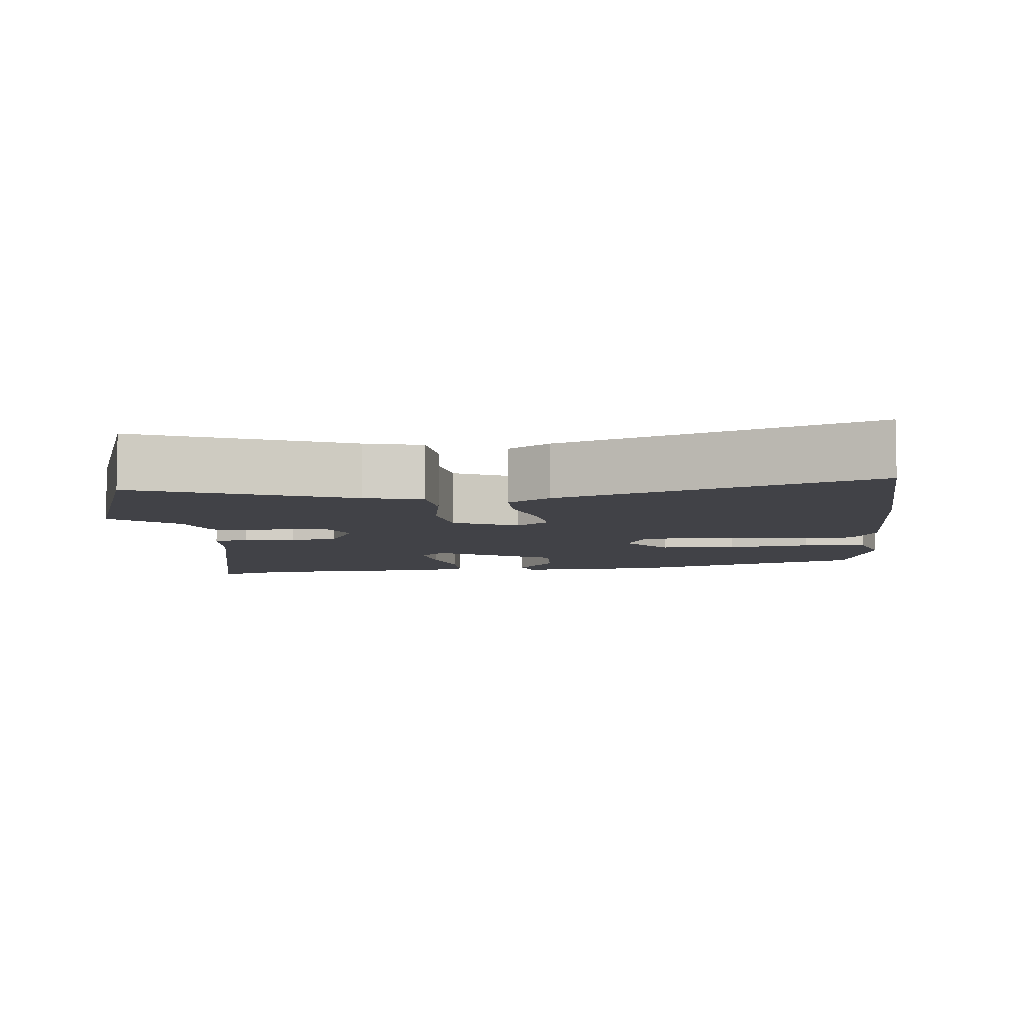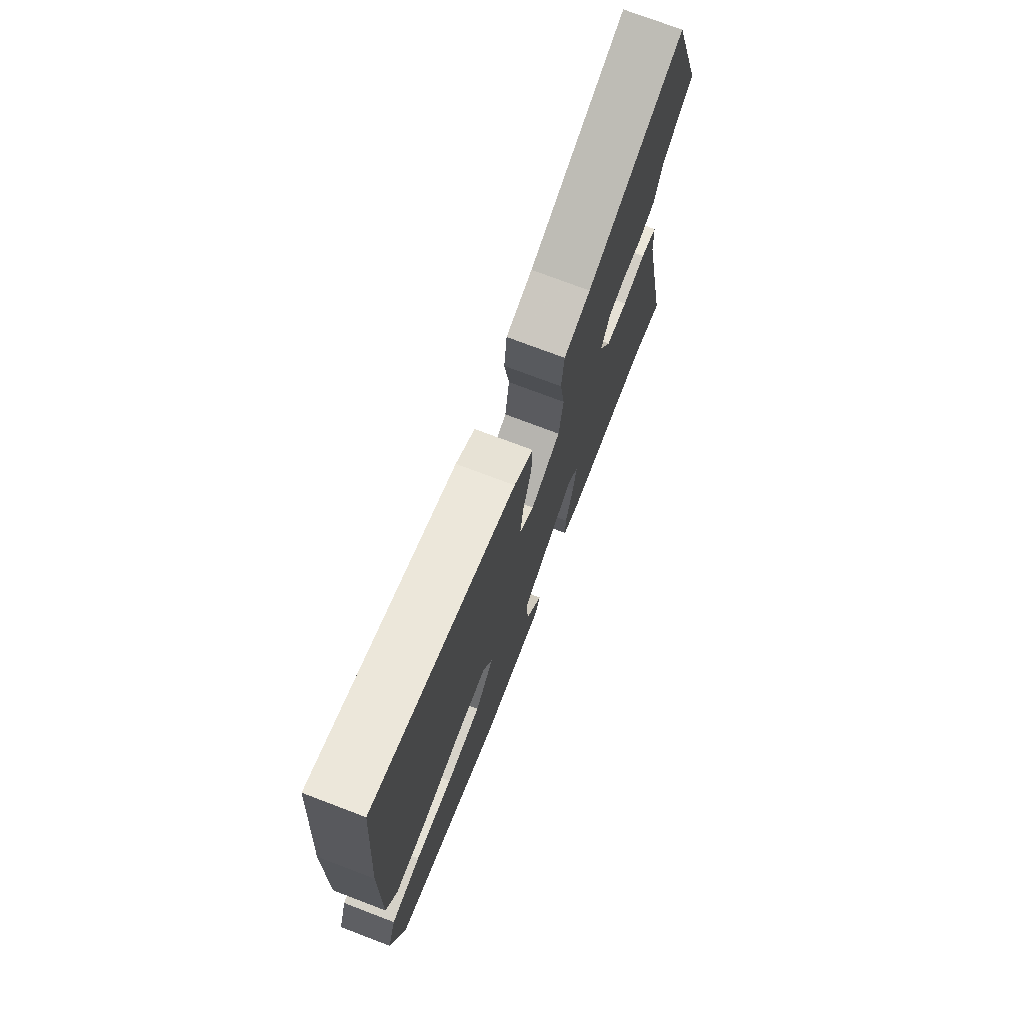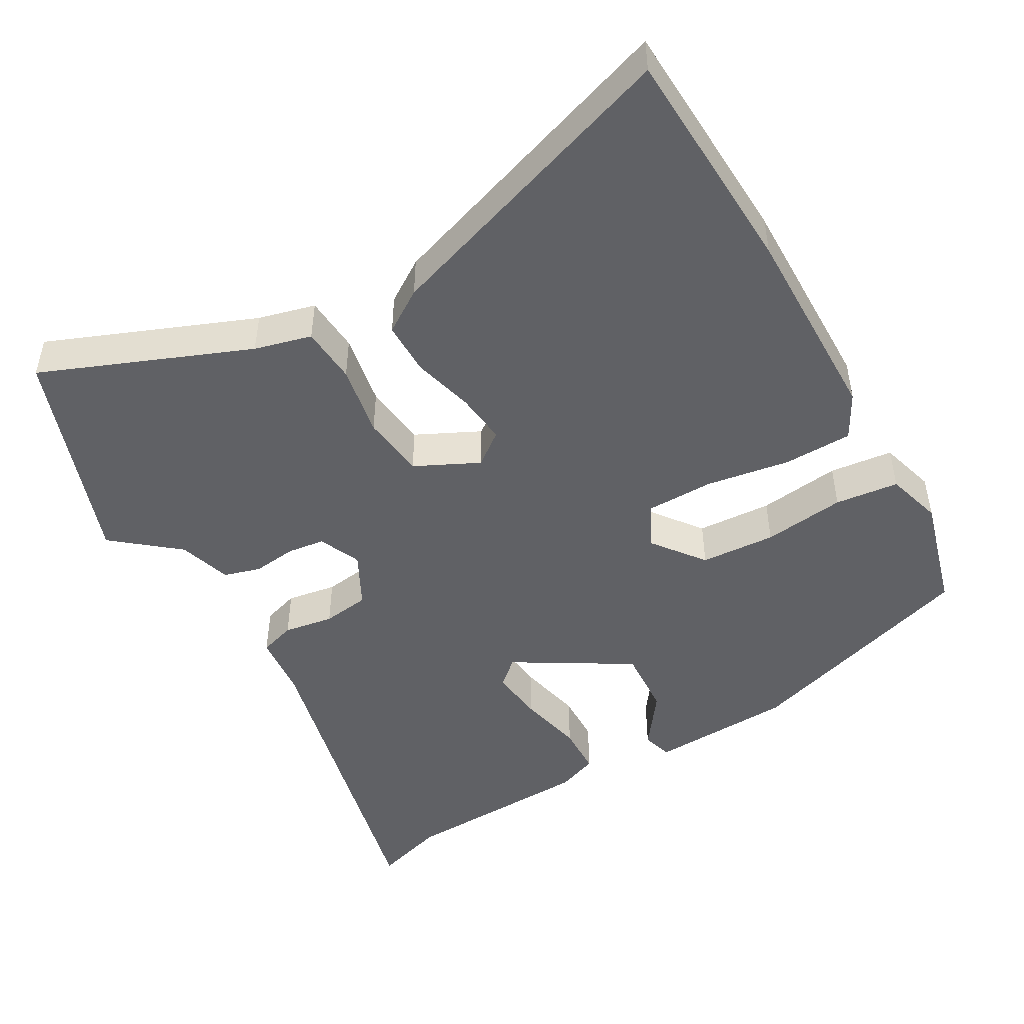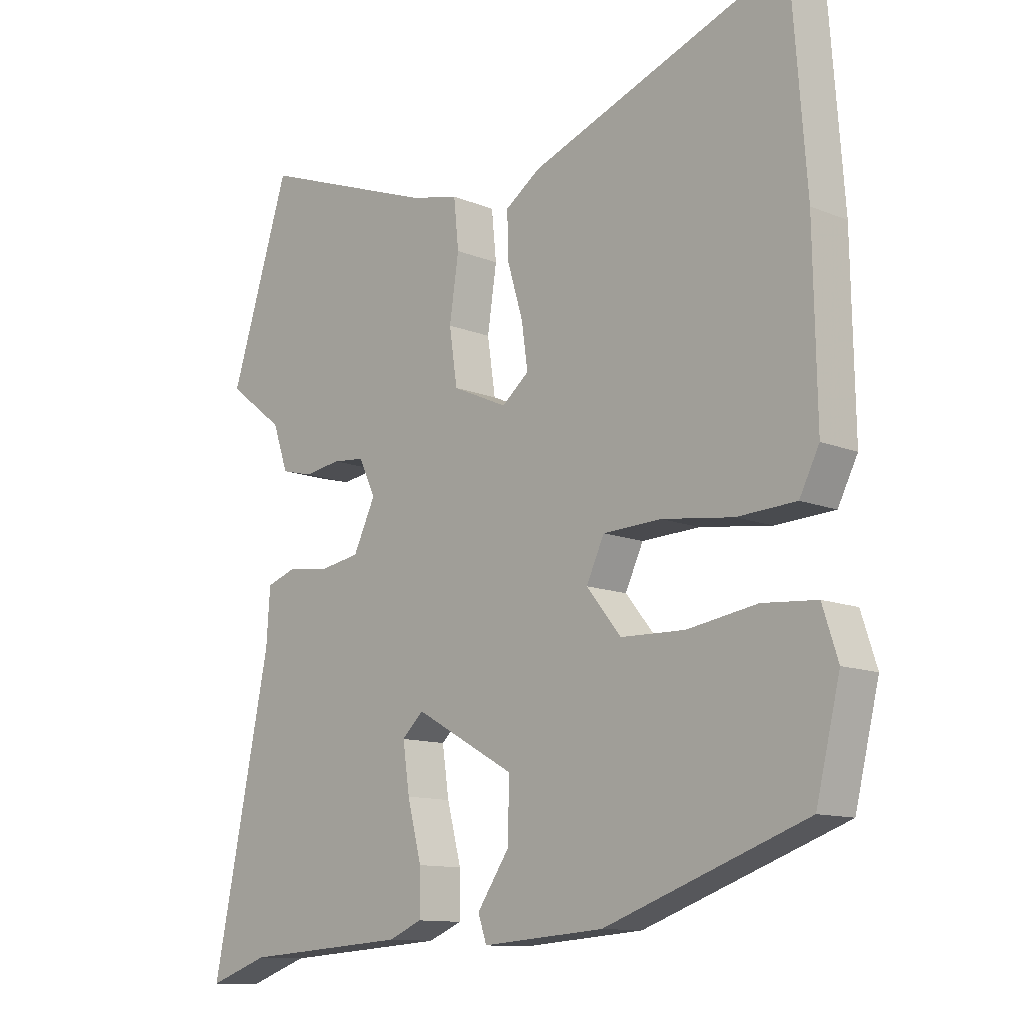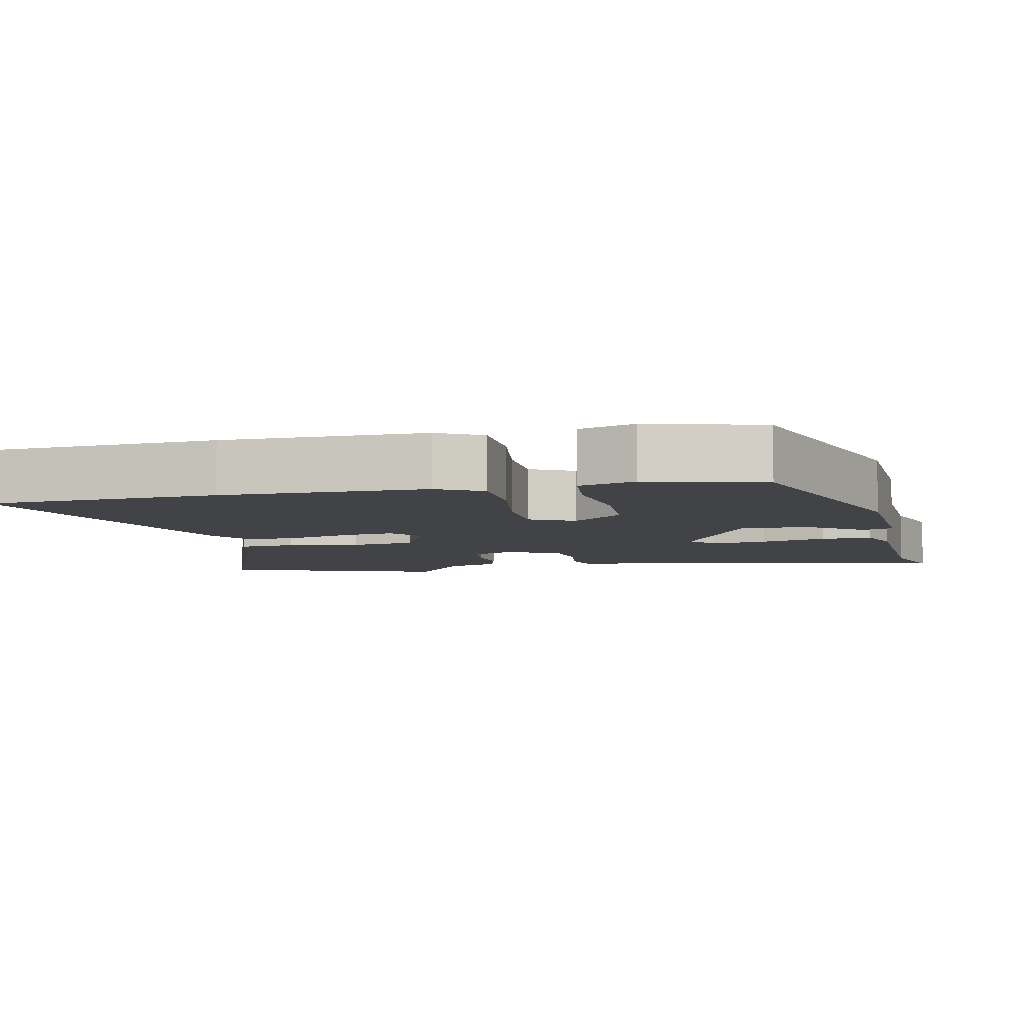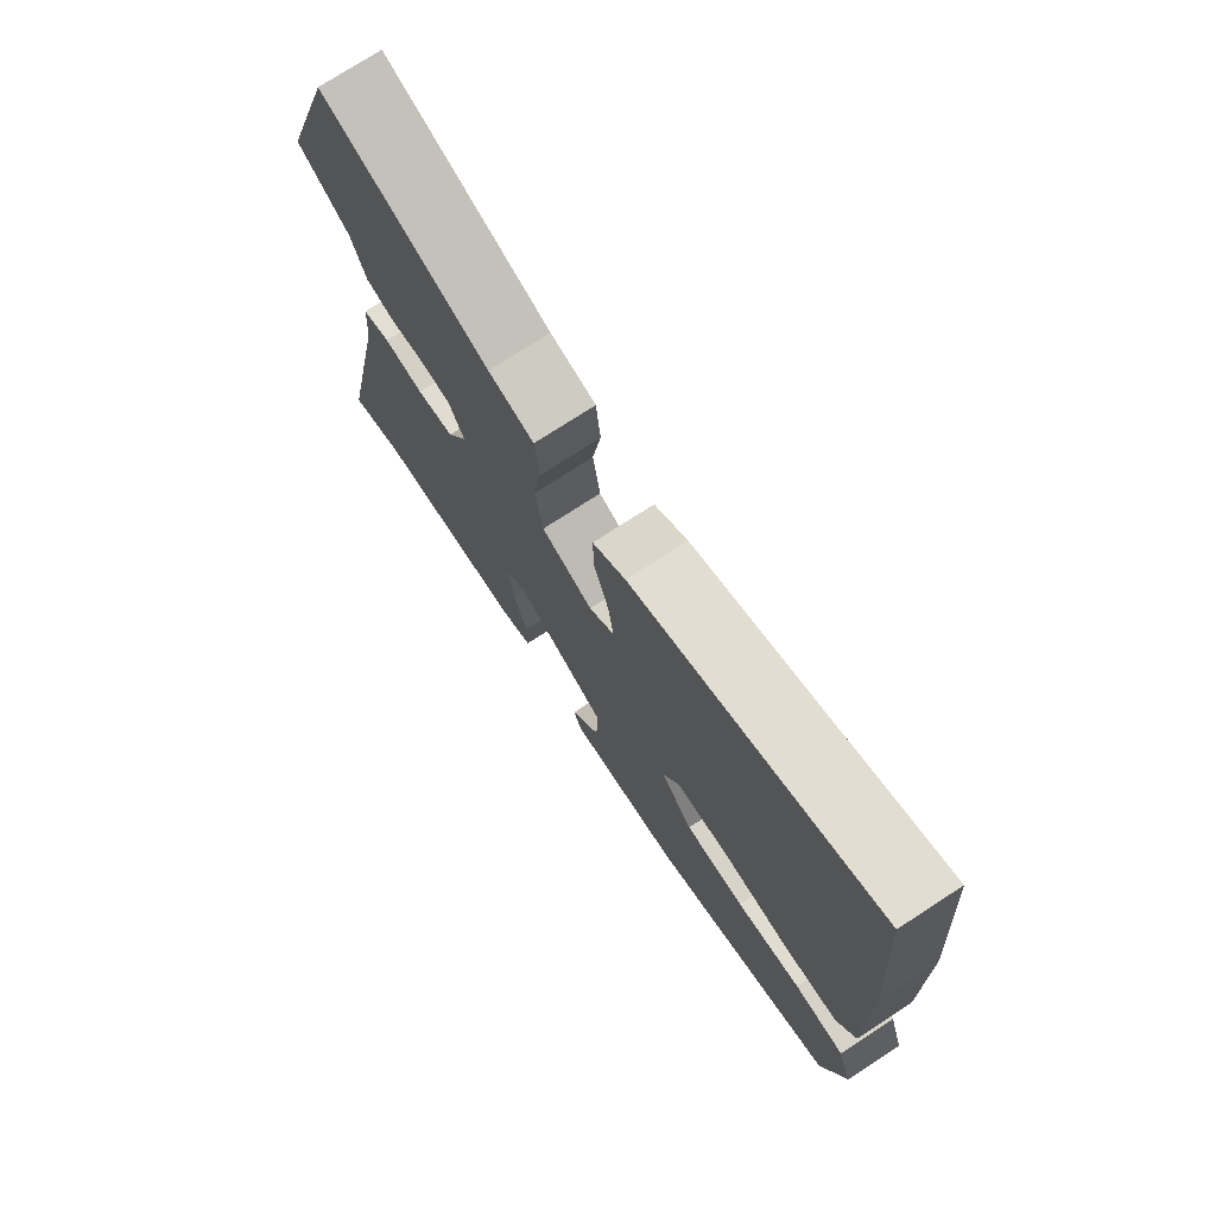
<metadata>
{"format":"obj","ext":"obj","renderer":"f3d","projection":"perspective","resolution":1024,"background":"white","views":[{"elev":-6.8,"azim":4.7,"up":"+Y"},{"elev":74.4,"azim":110.8,"up":"+Z"},{"elev":-48.0,"azim":28.0,"up":"+Y"},{"elev":-11.8,"azim":45.7,"up":"+Z"},{"elev":-6.9,"azim":101.1,"up":"+Y"},{"elev":75.0,"azim":57.0,"up":"+Z"}]}
</metadata>
<code>
v 0.488 0.07 0.662
v 0.512 0.07 0.345
v 0.517 0.07 0.065
v 0.485 0.07 0.002
v 0.39 0.07 -0.003
v 0.274 0.07 0.012
v 0.18 0.07 0.008
v 0.151 0.07 -0.054
v 0.207 0.07 -0.123
v 0.311 0.07 -0.126
v 0.424 0.07 -0.108
v 0.512 0.07 -0.115
v 0.537 0.07 -0.192
v 0.498 0.07 -0.352
v 0.172 0.07 -0.468
v -0.026 0.07 -0.483
v -0.04 0.07 -0.442
v 0.012 0.07 -0.366
v 0.015 0.07 -0.272
v -0.148 0.07 -0.181
v -0.183 0.07 -0.214
v -0.172 0.07 -0.29
v -0.149 0.07 -0.379
v -0.149 0.07 -0.449
v -0.204 0.07 -0.472
v -0.471 0.07 -0.49
v -0.569 0.07 -0.524
v -0.474 0.07 -0.063
v -0.468 0.07 0.026
v -0.419 0.07 0.043
v -0.35 0.07 0.034
v -0.285 0.07 0.045
v -0.249 0.07 0.12
v -0.276 0.07 0.177
v -0.328 0.07 0.182
v -0.388 0.07 0.173
v -0.439 0.07 0.186
v -0.464 0.07 0.258
v -0.555 0.07 0.328
v -0.458 0.07 0.631
v -0.17 0.07 0.525
v -0.091 0.07 0.507
v -0.083 0.07 0.429
v -0.098 0.07 0.329
v -0.085 0.07 0.241
v 0.004 0.07 0.201
v 0.048 0.07 0.237
v 0.038 0.07 0.308
v 0.013 0.07 0.392
v 0.011 0.07 0.465
v 0.068 0.07 0.505
v 0.488 0 0.662
v 0.512 0 0.345
v 0.517 0 0.065
v 0.485 0 0.002
v 0.39 0 -0.003
v 0.274 0 0.012
v 0.18 0 0.008
v 0.151 0 -0.054
v 0.207 0 -0.123
v 0.311 0 -0.126
v 0.424 0 -0.108
v 0.512 0 -0.115
v 0.537 0 -0.192
v 0.498 0 -0.352
v 0.172 0 -0.468
v -0.026 0 -0.483
v -0.04 0 -0.442
v 0.012 0 -0.366
v 0.015 0 -0.272
v -0.148 0 -0.181
v -0.183 0 -0.214
v -0.172 0 -0.29
v -0.149 0 -0.379
v -0.149 0 -0.449
v -0.204 0 -0.472
v -0.471 0 -0.49
v -0.569 0 -0.524
v -0.474 0 -0.063
v -0.468 0 0.026
v -0.419 0 0.043
v -0.35 0 0.034
v -0.285 0 0.045
v -0.249 0 0.12
v -0.276 0 0.177
v -0.328 0 0.182
v -0.388 0 0.173
v -0.439 0 0.186
v -0.464 0 0.258
v -0.555 0 0.328
v -0.458 0 0.631
v -0.17 0 0.525
v -0.091 0 0.507
v -0.083 0 0.429
v -0.098 0 0.329
v -0.085 0 0.241
v 0.004 0 0.201
v 0.048 0 0.237
v 0.038 0 0.308
v 0.013 0 0.392
v 0.011 0 0.465
v 0.068 0 0.505
f 48 49 50 51
f 47 48 51 1
f 41 42 43 44
f 41 44 45
f 38 39 40 41
f 38 41 45
f 35 36 37 38
f 34 35 38 45
f 33 34 45 46
f 28 29 30 31
f 26 27 28 31
f 26 31 32
f 22 23 24 25
f 21 22 25 26
f 15 16 17 18
f 15 18 19
f 14 15 19
f 13 14 19 20
f 10 11 12 13
f 9 10 13 20
f 3 4 5 6
f 3 6 7
f 47 1 2 3
f 46 47 3 7
f 21 26 32 33
f 20 21 33 46
f 8 9 20
f 7 8 20 46
f 102 101 100 99
f 52 102 99 98
f 95 94 93 92
f 96 95 92
f 92 91 90 89
f 96 92 89
f 89 88 87 86
f 96 89 86 85
f 97 96 85 84
f 82 81 80 79
f 82 79 78 77
f 83 82 77
f 76 75 74 73
f 77 76 73 72
f 69 68 67 66
f 70 69 66
f 70 66 65
f 71 70 65 64
f 64 63 62 61
f 71 64 61 60
f 57 56 55 54
f 58 57 54
f 54 53 52 98
f 58 54 98 97
f 84 83 77 72
f 97 84 72 71
f 71 60 59
f 97 71 59 58
f 1 52 53 2
f 2 53 54 3
f 3 54 55 4
f 4 55 56 5
f 5 56 57 6
f 6 57 58 7
f 7 58 59 8
f 8 59 60 9
f 9 60 61 10
f 10 61 62 11
f 11 62 63 12
f 12 63 64 13
f 13 64 65 14
f 14 65 66 15
f 15 66 67 16
f 16 67 68 17
f 17 68 69 18
f 18 69 70 19
f 19 70 71 20
f 20 71 72 21
f 21 72 73 22
f 22 73 74 23
f 23 74 75 24
f 24 75 76 25
f 25 76 77 26
f 26 77 78 27
f 27 78 79 28
f 28 79 80 29
f 29 80 81 30
f 30 81 82 31
f 31 82 83 32
f 32 83 84 33
f 33 84 85 34
f 34 85 86 35
f 35 86 87 36
f 36 87 88 37
f 37 88 89 38
f 38 89 90 39
f 39 90 91 40
f 40 91 92 41
f 41 92 93 42
f 42 93 94 43
f 43 94 95 44
f 44 95 96 45
f 45 96 97 46
f 46 97 98 47
f 47 98 99 48
f 48 99 100 49
f 49 100 101 50
f 50 101 102 51
f 51 102 52 1

</code>
